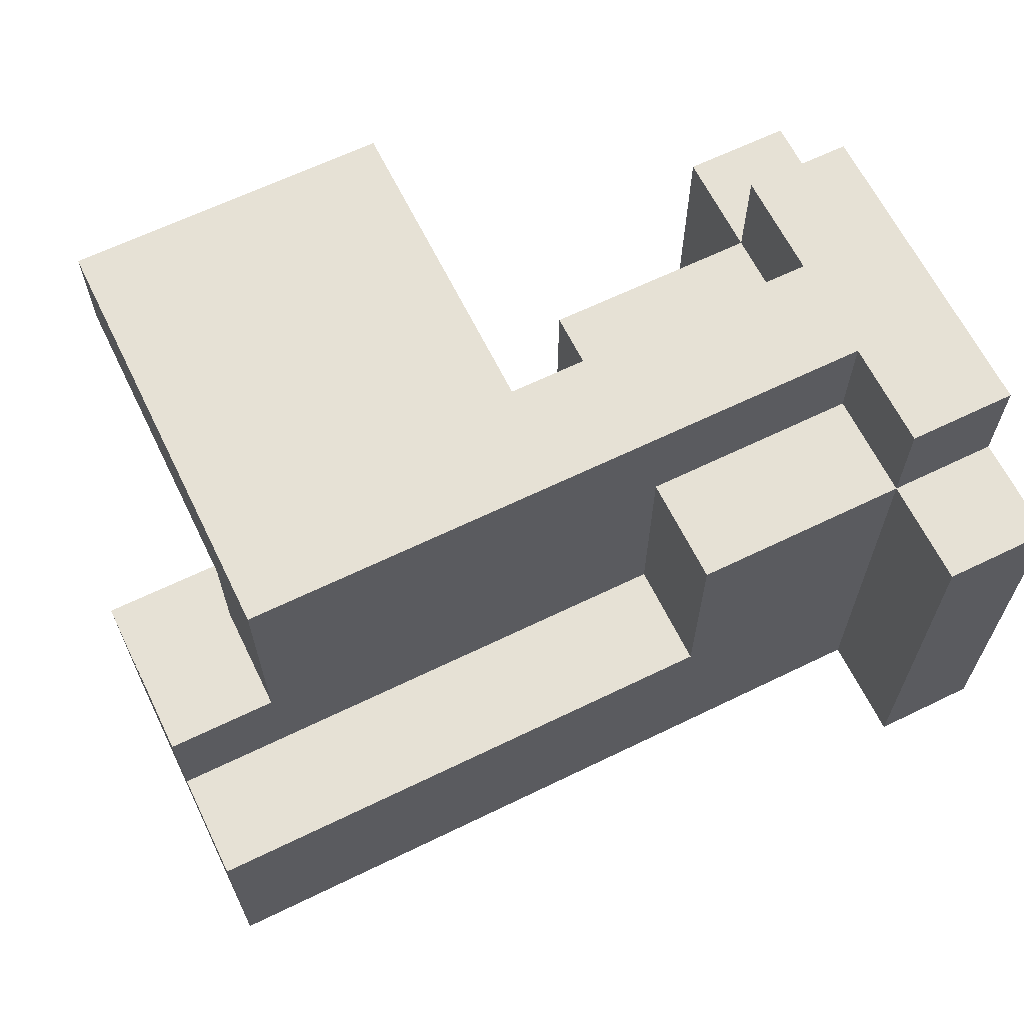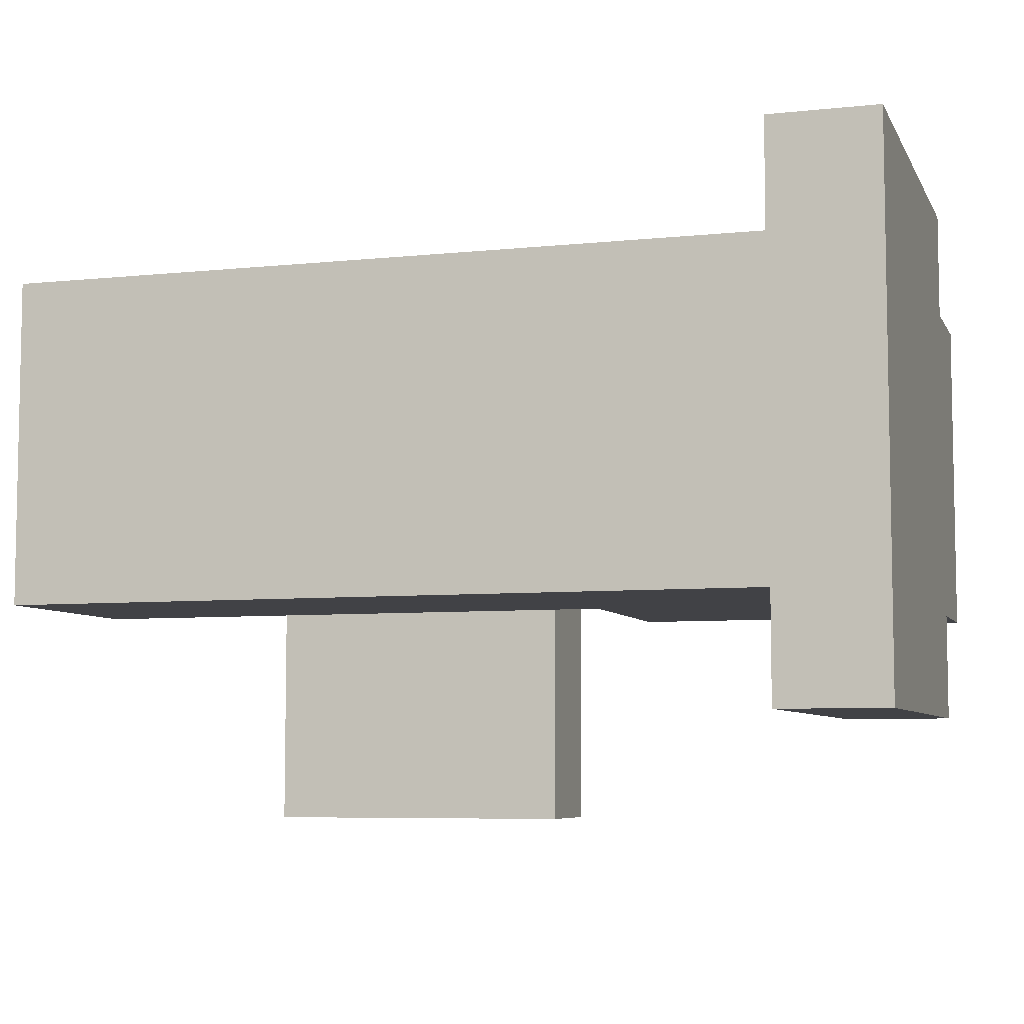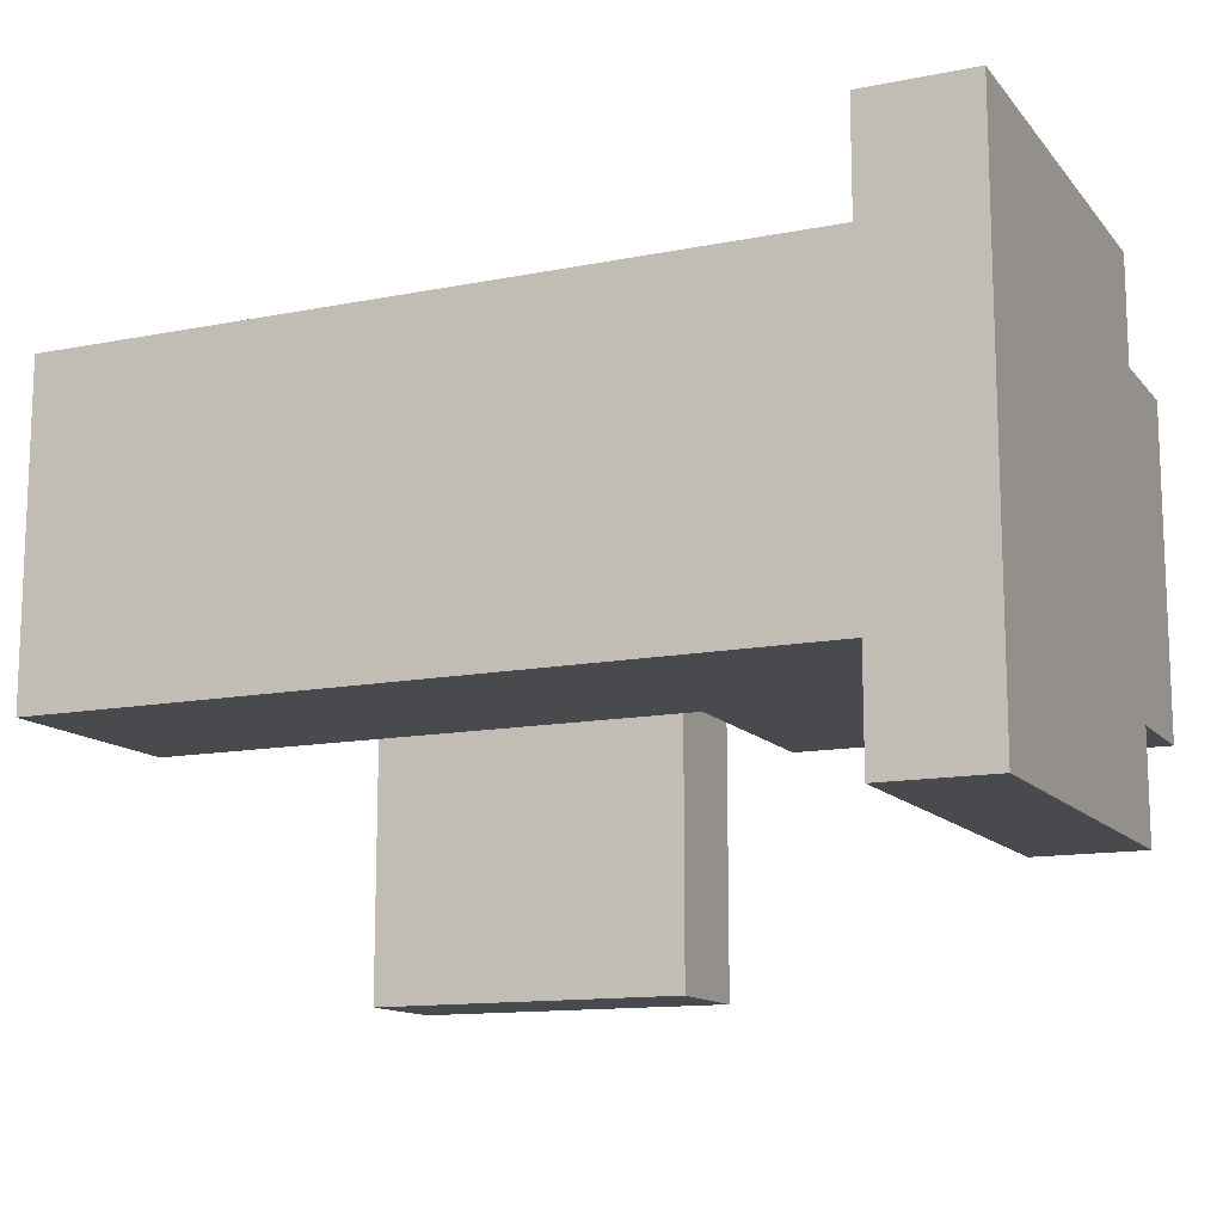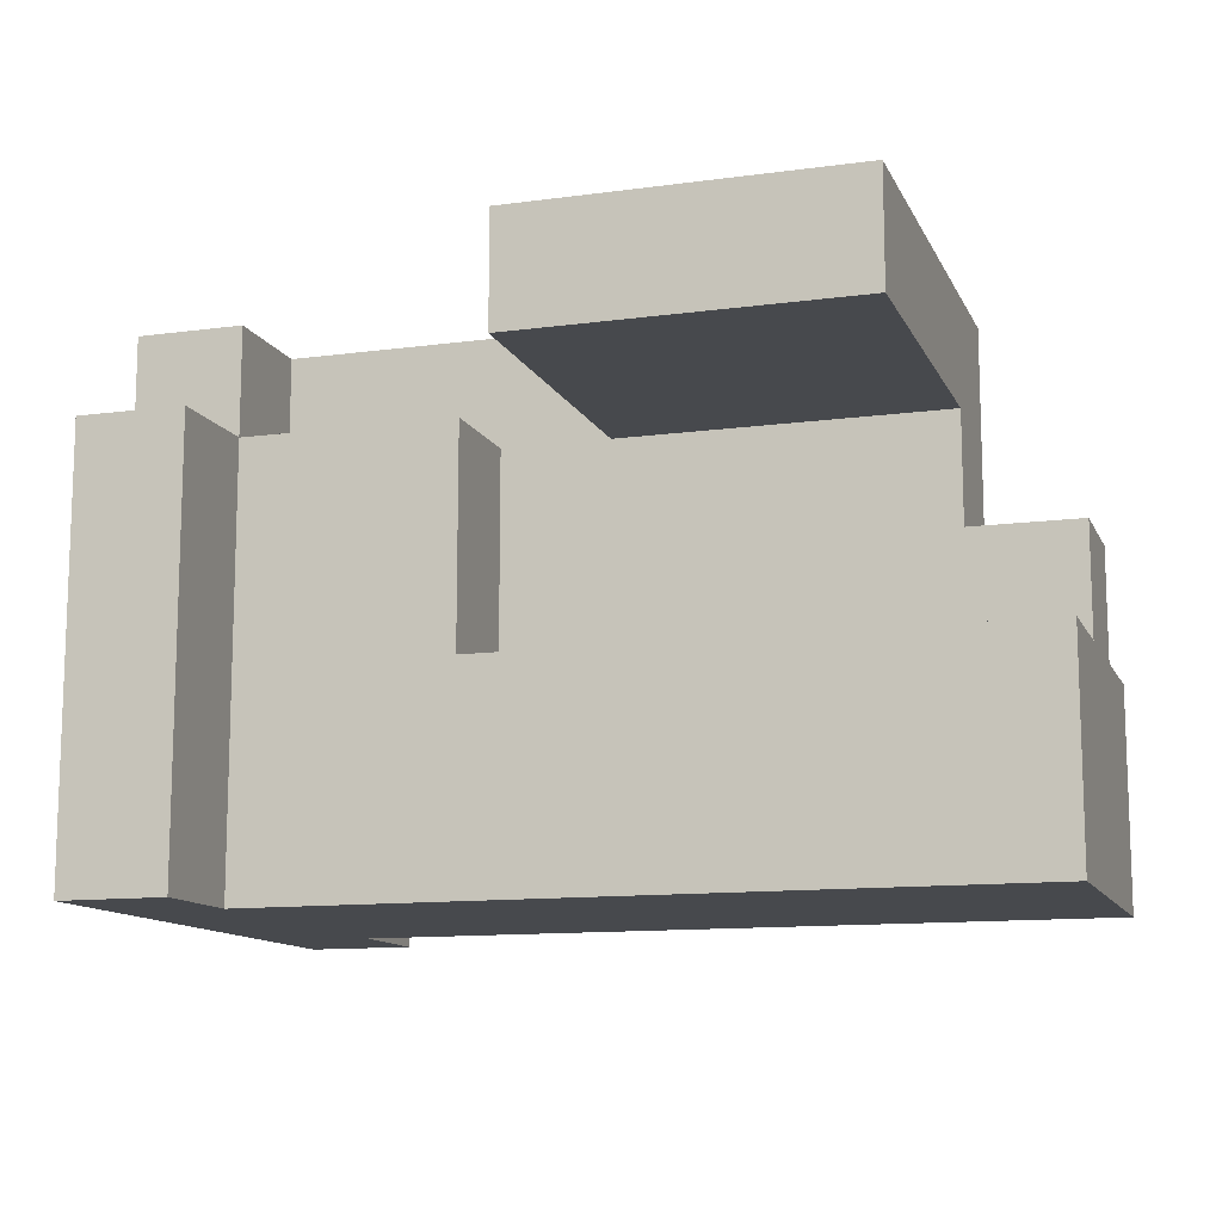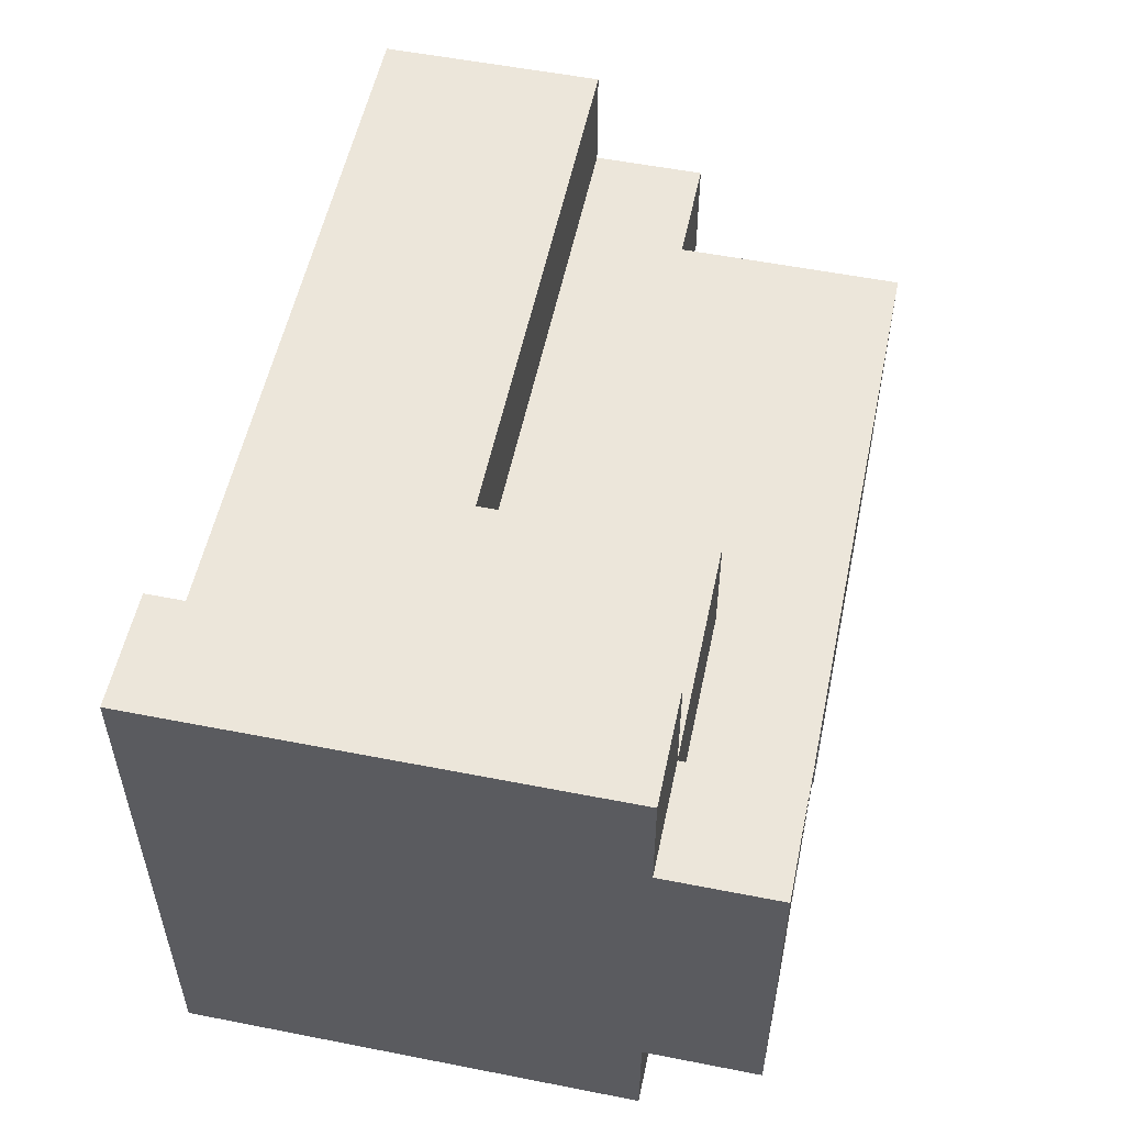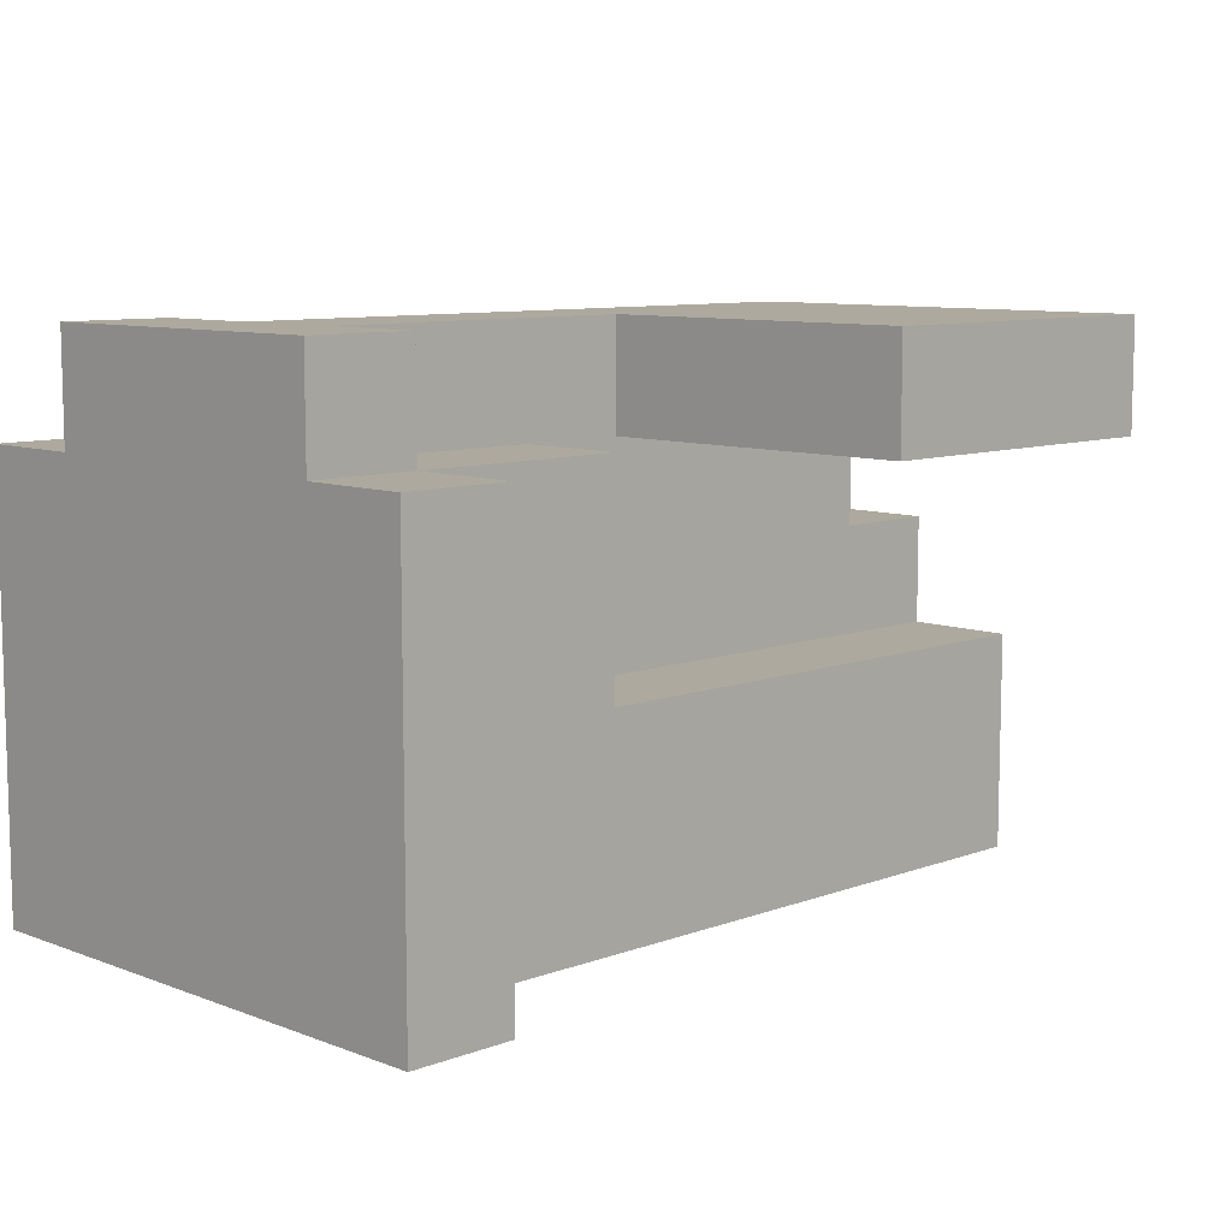
<metadata>
{"format":"obj","ext":"obj","renderer":"f3d","projection":"perspective","resolution":1024,"background":"white","views":[{"elev":64.4,"azim":-26.1,"up":"+Y"},{"elev":-6.6,"azim":17.2,"up":"+Z"},{"elev":-13.1,"azim":24.4,"up":"+Z"},{"elev":-12.1,"azim":-162.3,"up":"+Y"},{"elev":54.4,"azim":101.8,"up":"+Z"},{"elev":9.0,"azim":135.2,"up":"+Y"}]}
</metadata>
<code>
o
v -100 1.8 -0.1
v -100 1.8 -0.4
v -100 2 -0.1
v -100 2 -0.2
v -100 2 -0.3
v -100 2 -0.4
v -100 2.1 -0.2
v -100 2.1 -0.3
v -99.9 2.1 -0.2
v -99.9 2.1 -0.3
v -99.9 2.2 -0.3
v -99.9 2.2 -0.6
v -99.9 2.3 -0.2
v -99.9 2.3 -0.3
v -99.9 2.3 -0.6
v -99.5 2 -0.1
v -99.5 2 -0.2
v -99.5 2 -0.3
v -99.5 2 -0.4
v -99.5 2.2 -0.1
v -99.5 2.2 -0.2
v -99.5 2.2 -0.3
v -99.5 2.2 -0.4
v -99.3 1.8 0
v -99.3 1.8 -0.1
v -99.3 1.8 -0.4
v -99.3 1.8 -0.5
v -99.3 2.2 0
v -99.3 2.2 -0.1
v -99.3 2.2 -0.2
v -99.3 2.2 -0.3
v -99.3 2.2 -0.4
v -99.3 2.2 -0.5
v -99.3 2.3 -0.1
v -99.3 2.3 -0.2
v -99.3 2.3 -0.3
v -99.3 2.3 -0.4
v -99.6 2.2 -0.3
v -99.6 2.2 -0.6
v -99.6 2.3 -0.3
v -99.6 2.3 -0.6
v -99.2 1.8 0
v -99.2 1.8 -0.5
v -99.2 2.2 0
v -99.2 2.2 -0.1
v -99.2 2.2 -0.4
v -99.2 2.2 -0.5
v -99.2 2.3 -0.1
v -99.2 2.3 -0.4
v -99.3 1.8 0
v -99.3 2.2 0
v -99.2 1.8 0
v -99.2 2.2 0
v -100 1.8 -0.1
v -100 2 -0.1
v -99.5 2 -0.1
v -99.5 2.2 -0.1
v -99.3 1.8 -0.1
v -99.3 2.2 -0.1
v -99.3 2.3 -0.1
v -99.2 2.2 -0.1
v -99.2 2.3 -0.1
v -100 2 -0.2
v -100 2.1 -0.2
v -99.9 2.1 -0.2
v -99.9 2.3 -0.2
v -99.5 2 -0.2
v -99.5 2.2 -0.2
v -99.3 2.2 -0.2
v -99.3 2.3 -0.2
v -100 2 -0.3
v -100 2.1 -0.3
v -99.9 2.1 -0.3
v -99.9 2.2 -0.3
v -99.6 2.2 -0.3
v -99.6 2.3 -0.3
v -99.5 2 -0.3
v -99.5 2.2 -0.3
v -99.3 2.2 -0.3
v -99.3 2.3 -0.3
v -100 1.8 -0.4
v -100 2 -0.4
v -99.5 2 -0.4
v -99.5 2.2 -0.4
v -99.3 1.8 -0.4
v -99.3 2.2 -0.4
v -99.3 2.3 -0.4
v -99.2 2.2 -0.4
v -99.2 2.3 -0.4
v -99.3 1.8 -0.5
v -99.3 2.2 -0.5
v -99.2 1.8 -0.5
v -99.2 2.2 -0.5
v -99.9 2.2 -0.6
v -99.9 2.3 -0.6
v -99.6 2.2 -0.6
v -99.6 2.3 -0.6
v -99.3 1.8 0
v -99.2 1.8 0
v -100 1.8 -0.1
v -99.3 1.8 -0.1
v -100 1.8 -0.4
v -99.3 1.8 -0.4
v -99.3 1.8 -0.5
v -99.2 1.8 -0.5
v -99.9 2.2 -0.3
v -99.6 2.2 -0.3
v -99.9 2.2 -0.6
v -99.6 2.2 -0.6
v -100 2 -0.1
v -99.5 2 -0.1
v -100 2 -0.2
v -99.5 2 -0.2
v -100 2 -0.3
v -99.5 2 -0.3
v -100 2 -0.4
v -99.5 2 -0.4
v -100 2.1 -0.2
v -99.9 2.1 -0.2
v -100 2.1 -0.3
v -99.9 2.1 -0.3
v -99.3 2.2 0
v -99.2 2.2 0
v -99.5 2.2 -0.1
v -99.3 2.2 -0.1
v -99.2 2.2 -0.1
v -99.5 2.2 -0.2
v -99.3 2.2 -0.2
v -99.5 2.2 -0.3
v -99.3 2.2 -0.3
v -99.5 2.2 -0.4
v -99.3 2.2 -0.4
v -99.2 2.2 -0.4
v -99.3 2.2 -0.5
v -99.2 2.2 -0.5
v -99.3 2.3 -0.1
v -99.2 2.3 -0.1
v -99.9 2.3 -0.2
v -99.3 2.3 -0.2
v -99.9 2.3 -0.3
v -99.6 2.3 -0.3
v -99.3 2.3 -0.3
v -99.3 2.3 -0.4
v -99.2 2.3 -0.4
v -99.9 2.3 -0.6
v -99.6 2.3 -0.6
f 3 2 1
f 4 2 3
f 5 2 4
f 6 2 5
f 7 5 4
f 8 5 7
f 11 10 9
f 13 11 9
f 14 12 11
f 14 11 13
f 15 12 14
f 20 17 16
f 21 17 20
f 22 19 18
f 23 19 22
f 28 25 24
f 29 25 28
f 32 27 26
f 33 27 32
f 34 30 29
f 35 30 34
f 36 32 31
f 37 32 36
f 38 39 40
f 40 39 41
f 42 43 44
f 44 43 45
f 45 43 46
f 46 43 47
f 45 46 48
f 48 46 49
f 52 51 50
f 53 51 52
f 56 55 54
f 58 56 54
f 58 57 56
f 59 57 58
f 61 60 59
f 62 60 61
f 65 64 63
f 67 65 63
f 67 66 65
f 68 66 67
f 69 66 68
f 70 66 69
f 71 72 73
f 73 74 75
f 71 73 77
f 75 76 77
f 73 75 77
f 77 76 78
f 78 76 79
f 79 76 80
f 81 82 83
f 81 83 85
f 83 84 85
f 85 84 86
f 86 87 88
f 88 87 89
f 90 91 92
f 92 91 93
f 94 95 96
f 96 95 97
f 101 99 98
f 102 101 100
f 103 99 101
f 103 101 102
f 104 99 103
f 105 99 104
f 108 107 106
f 109 107 108
f 110 111 112
f 112 111 113
f 114 115 116
f 116 115 117
f 118 119 120
f 120 119 121
f 122 123 125
f 125 123 126
f 124 125 127
f 127 125 128
f 129 130 131
f 131 130 132
f 132 133 134
f 134 133 135
f 136 137 139
f 138 139 140
f 140 139 141
f 139 137 142
f 141 139 142
f 142 137 143
f 143 137 144
f 140 141 145
f 145 141 146

</code>
